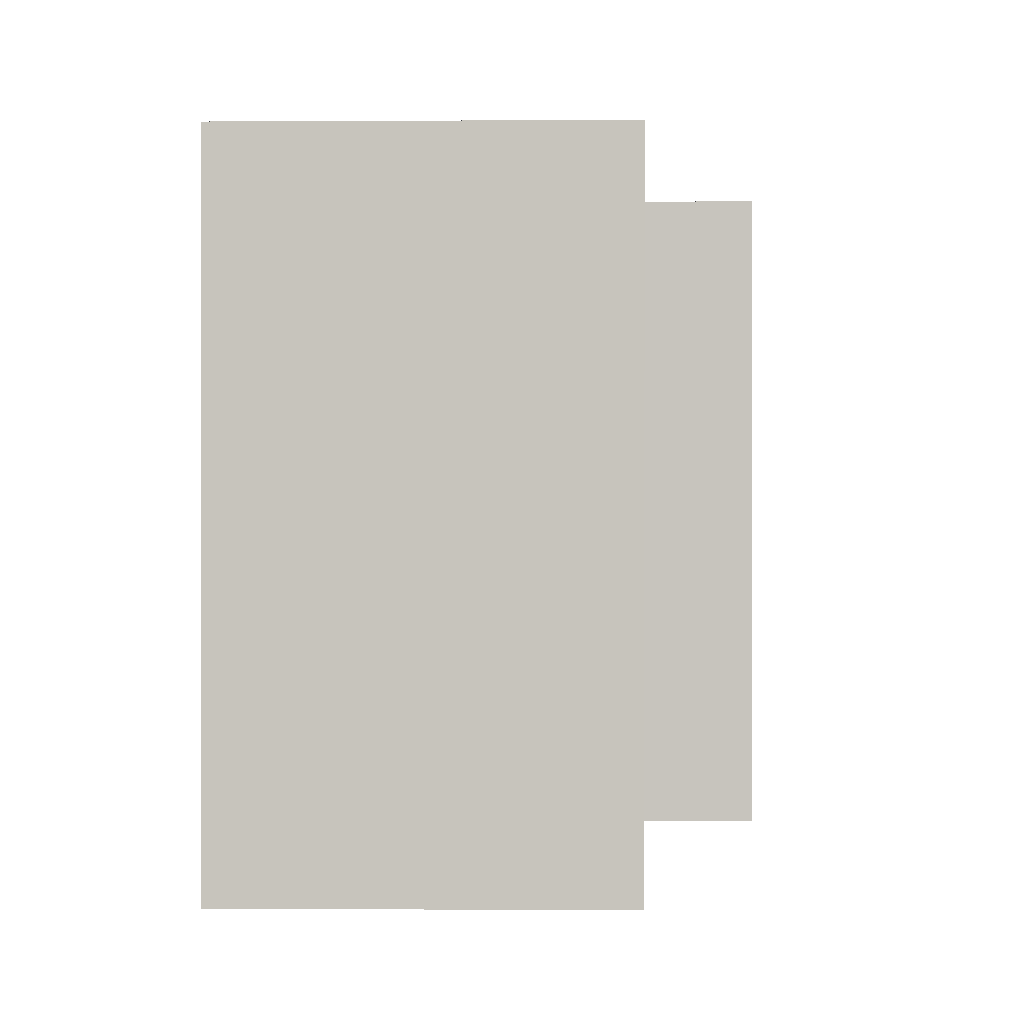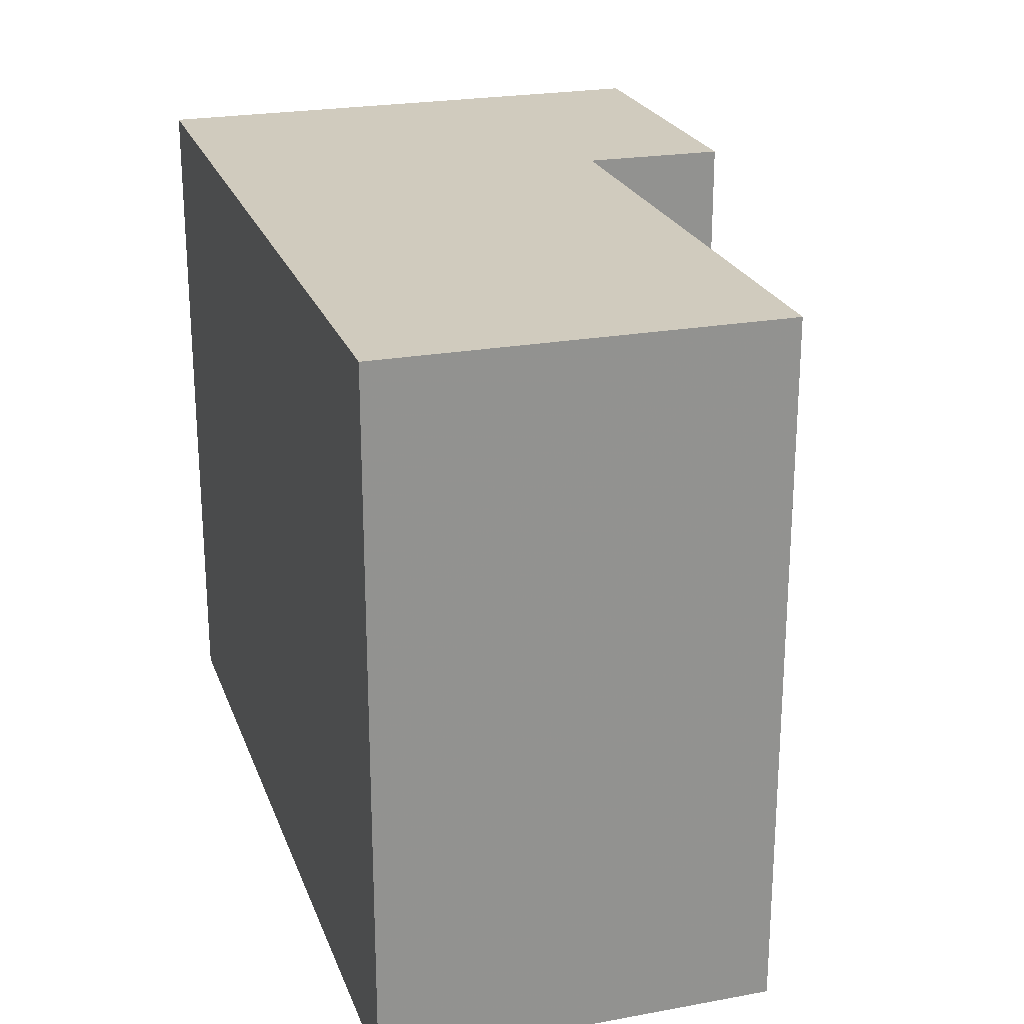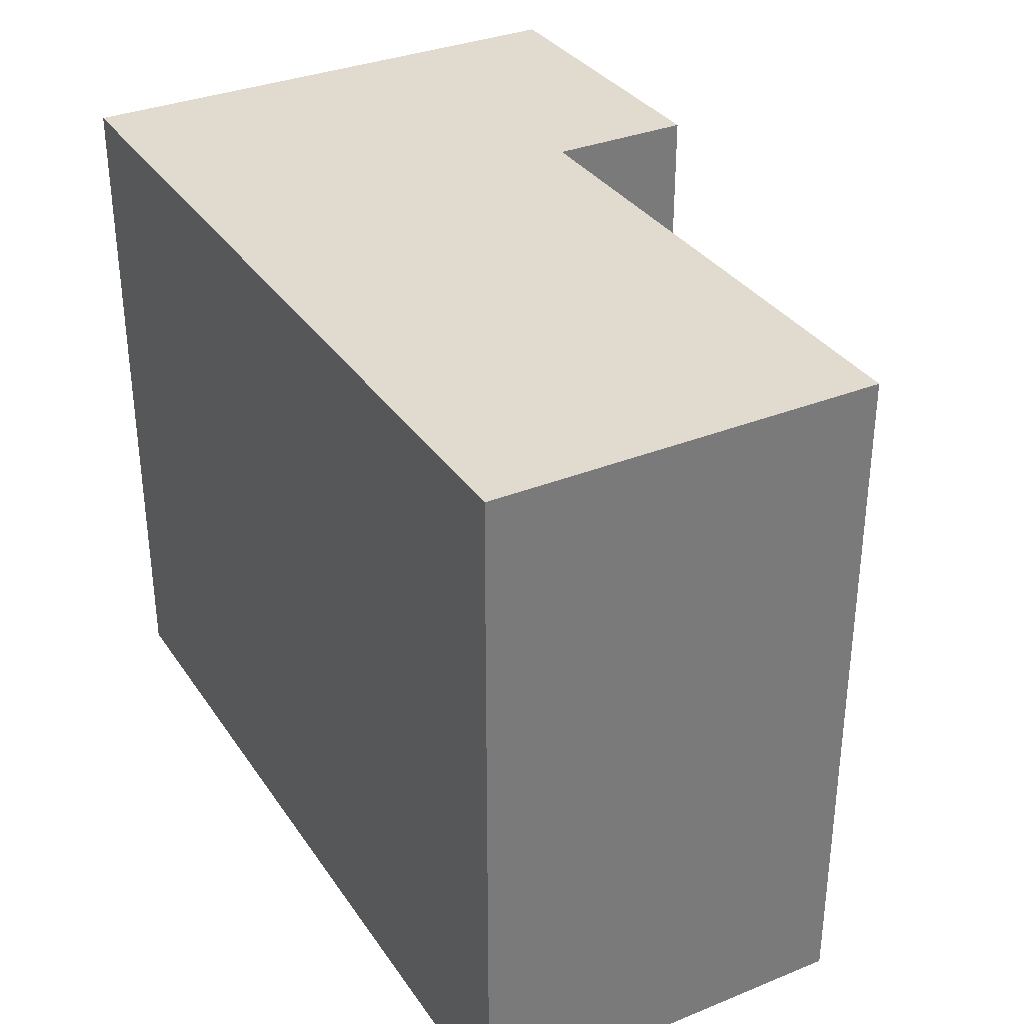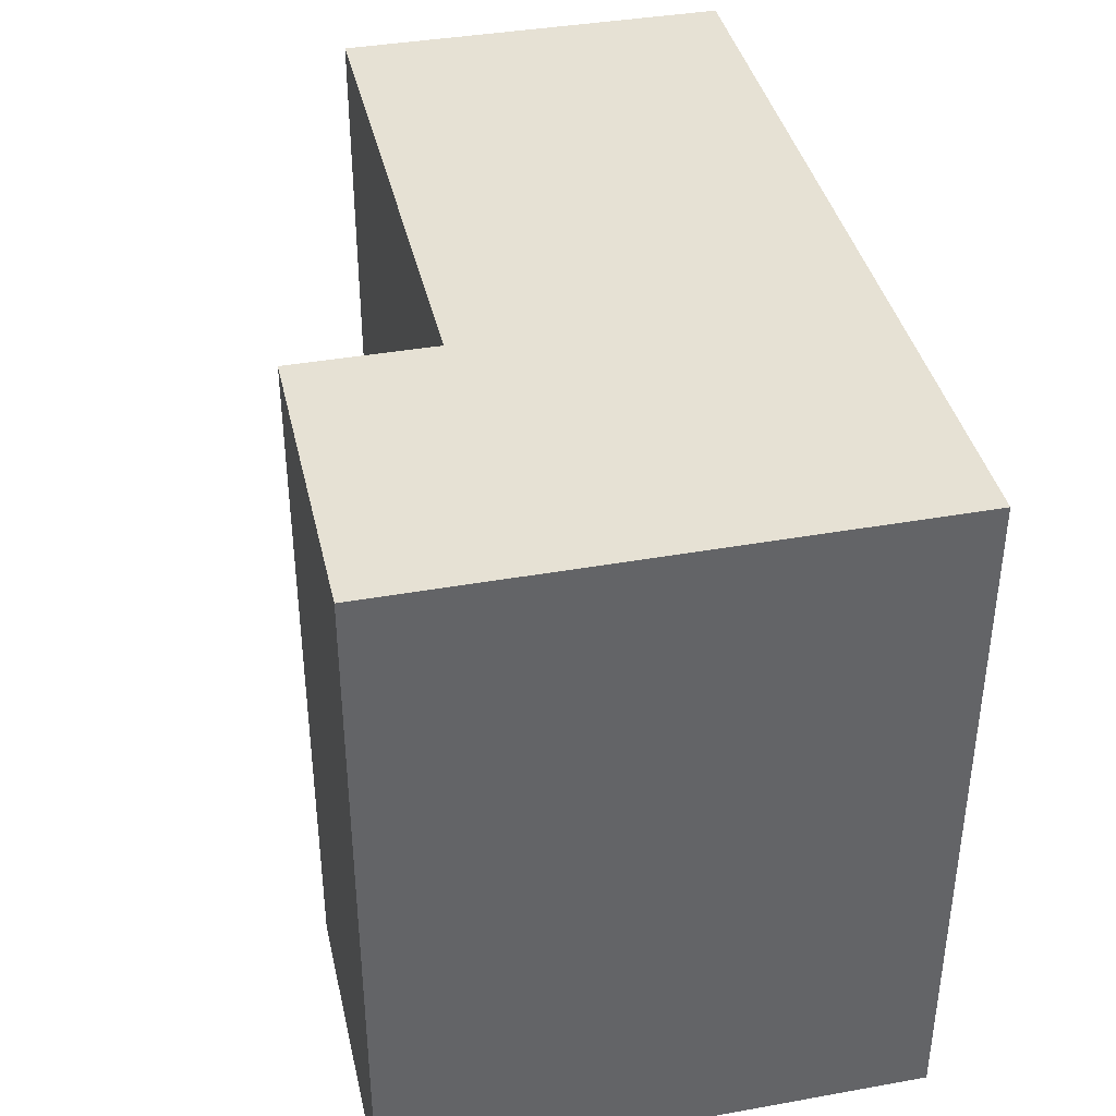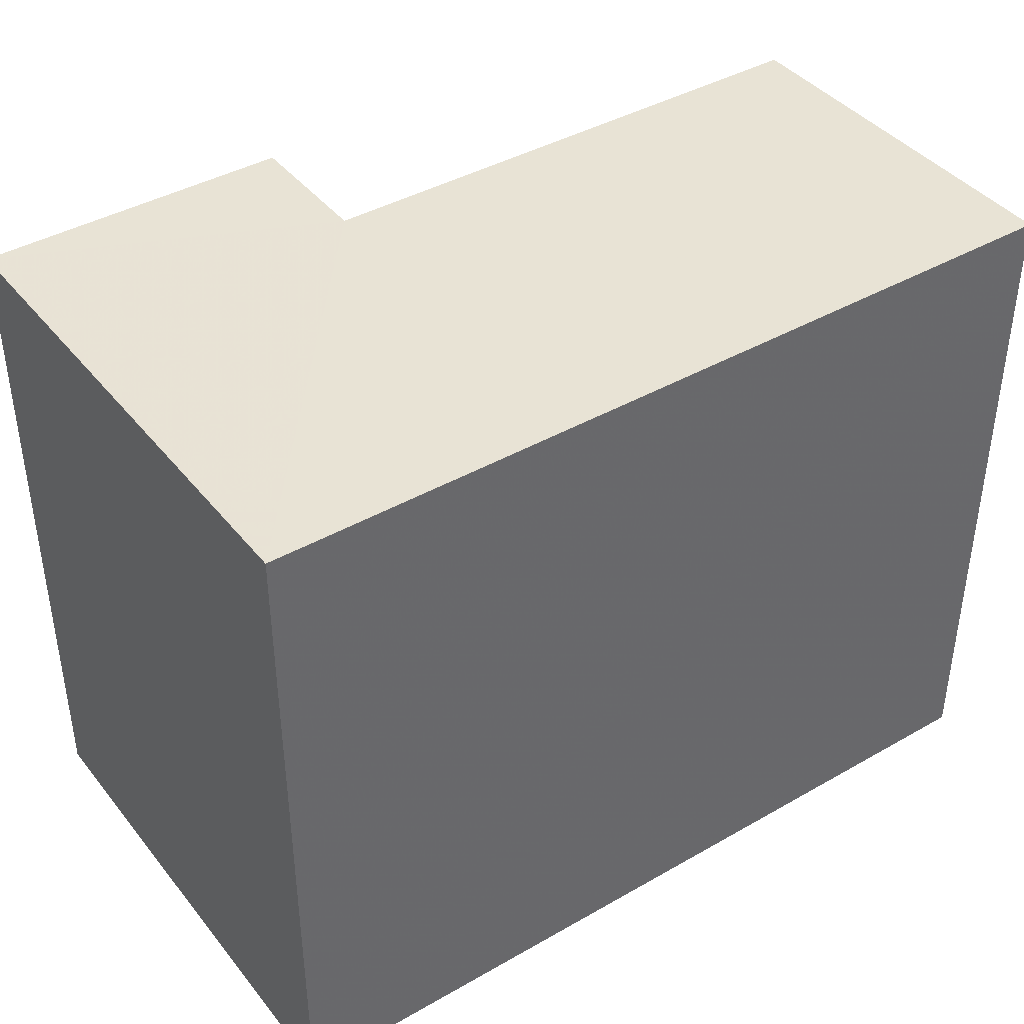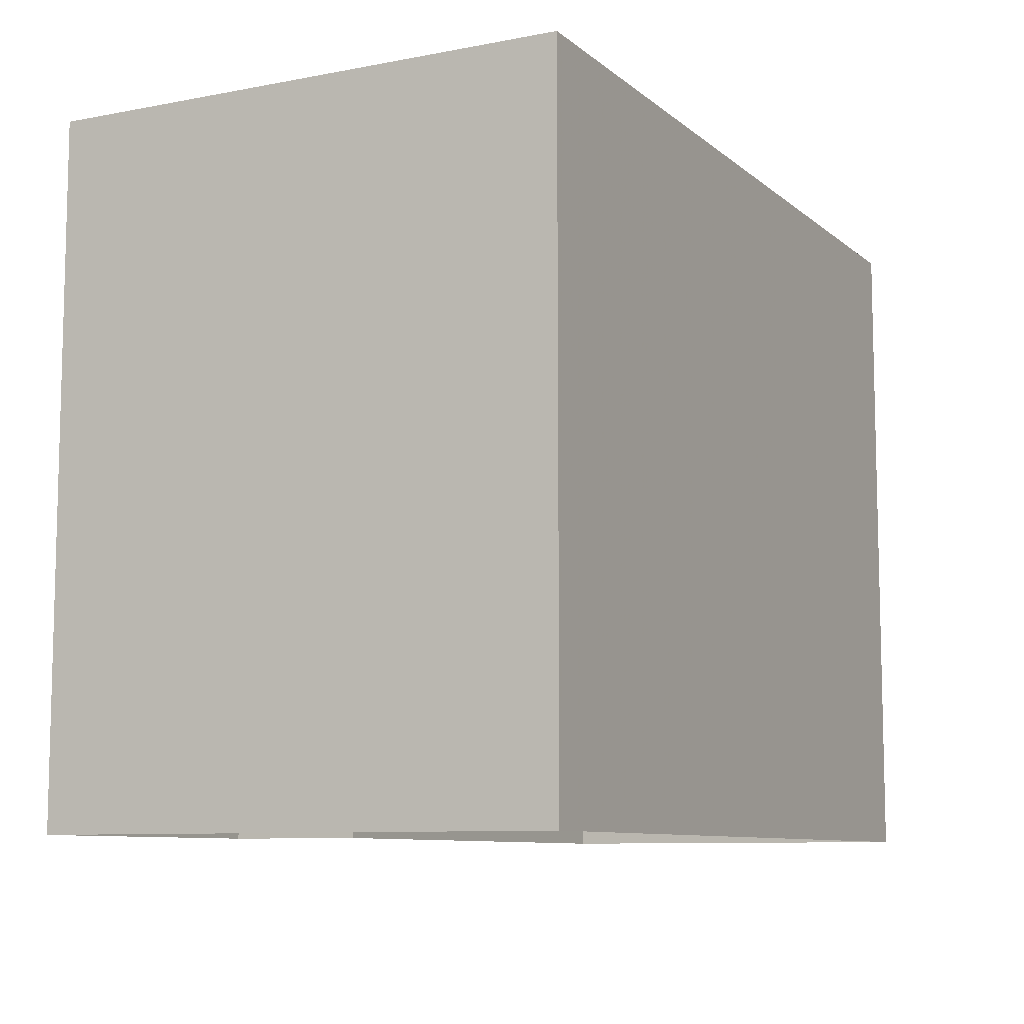
<metadata>
{"format":"obj","ext":"obj","renderer":"f3d","projection":"perspective","resolution":1024,"background":"white","views":[{"elev":0.4,"azim":89.1,"up":"+Z"},{"elev":23.4,"azim":70.7,"up":"+Z"},{"elev":33.5,"azim":59.0,"up":"+Z"},{"elev":39.2,"azim":-104.6,"up":"+Z"},{"elev":40.9,"azim":-36.9,"up":"+Z"},{"elev":-9.0,"azim":-64.7,"up":"+Z"}]}
</metadata>
<code>
v -3.726e+05 -1.04e+05 29.71
v -3.726e+05 -1.04e+05 29.71
v -3.726e+05 -1.04e+05 29.71
v -3.726e+05 -1.041e+05 29.71
v -3.726e+05 -1.041e+05 29.71
v -3.726e+05 -1.04e+05 29.71
v -3.726e+05 -1.04e+05 41.34
v -3.726e+05 -1.04e+05 41.34
v -3.726e+05 -1.04e+05 41.34
v -3.726e+05 -1.04e+05 41.34
v -3.726e+05 -1.041e+05 41.34
v -3.726e+05 -1.041e+05 41.34
f 1 2 3
f 3 2 4
f 4 2 5
f 2 6 5
f 7 8 9
f 10 9 11
f 11 9 12
f 9 8 12
f 11 5 6
f 10 11 6
f 12 3 4
f 12 8 3
f 8 1 3
f 8 7 1
f 10 6 2
f 9 10 2
f 7 2 1
f 7 9 2
f 11 4 5
f 11 12 4

</code>
